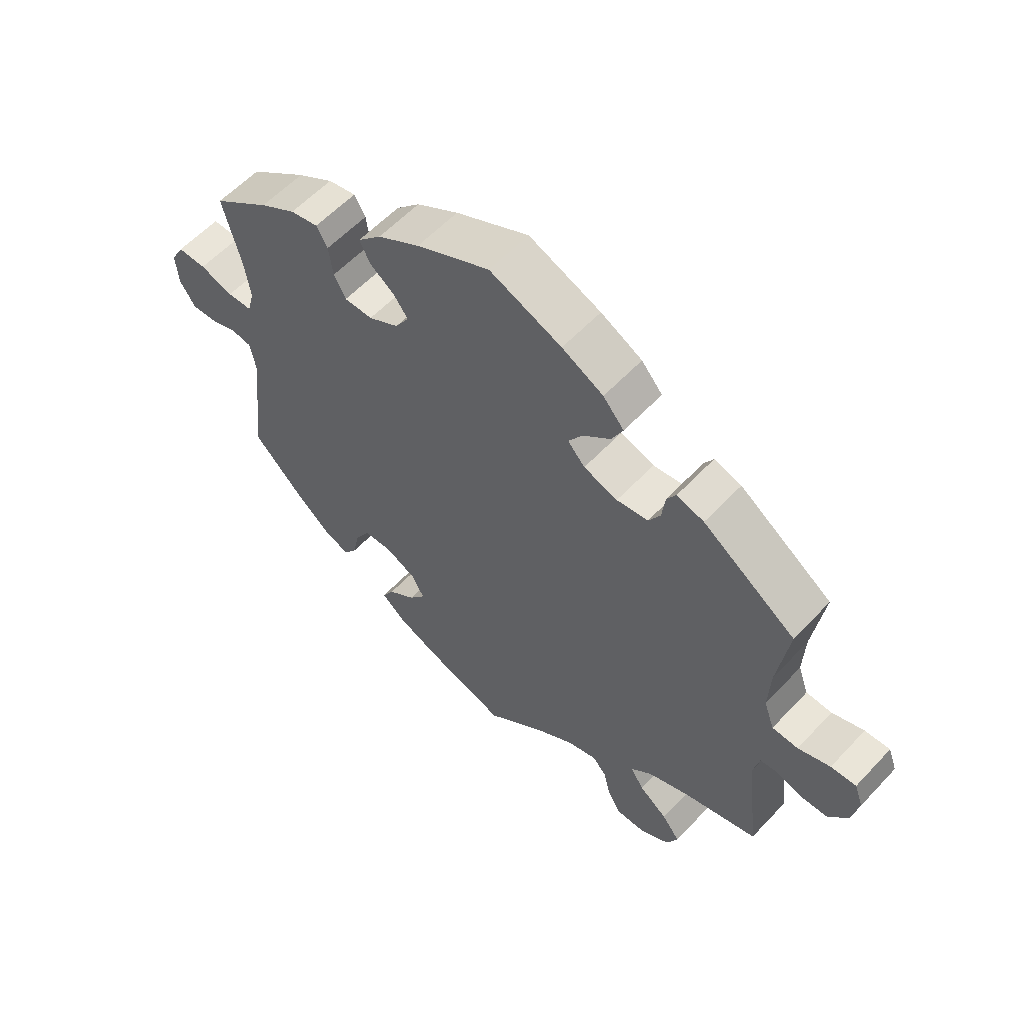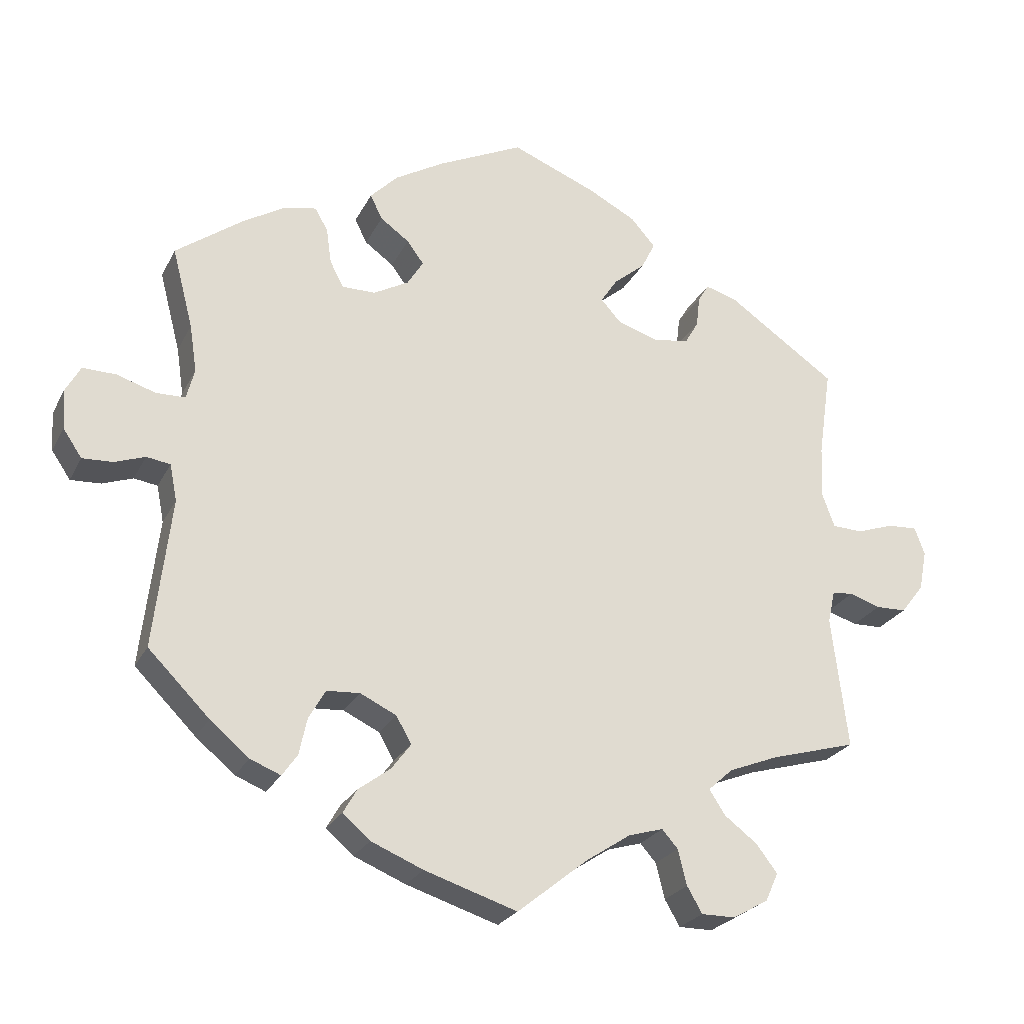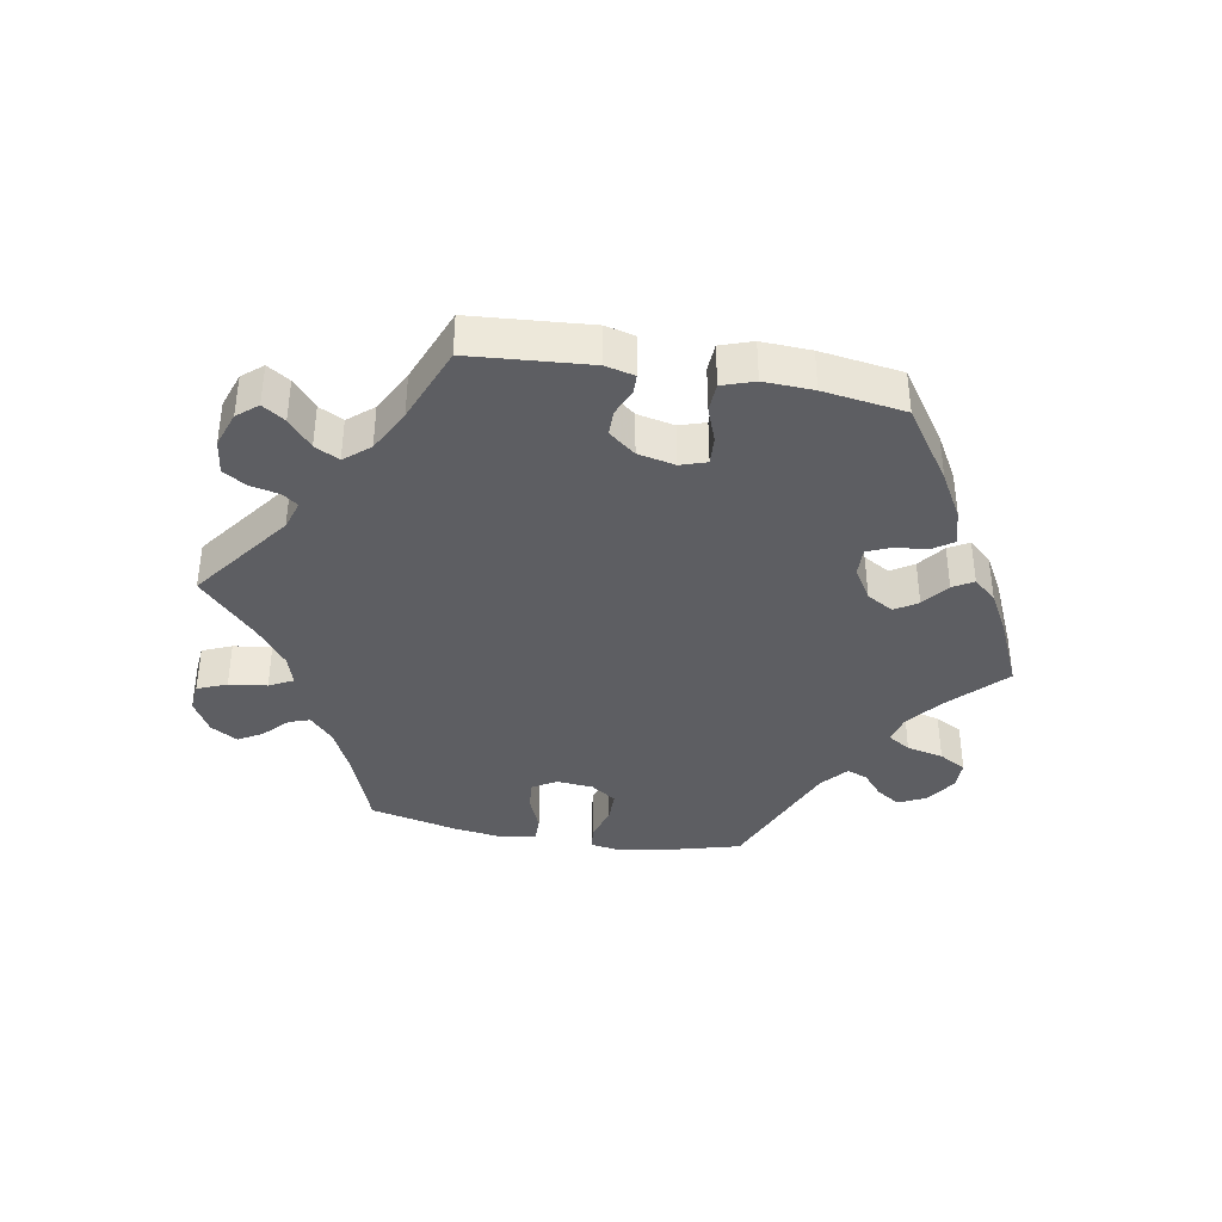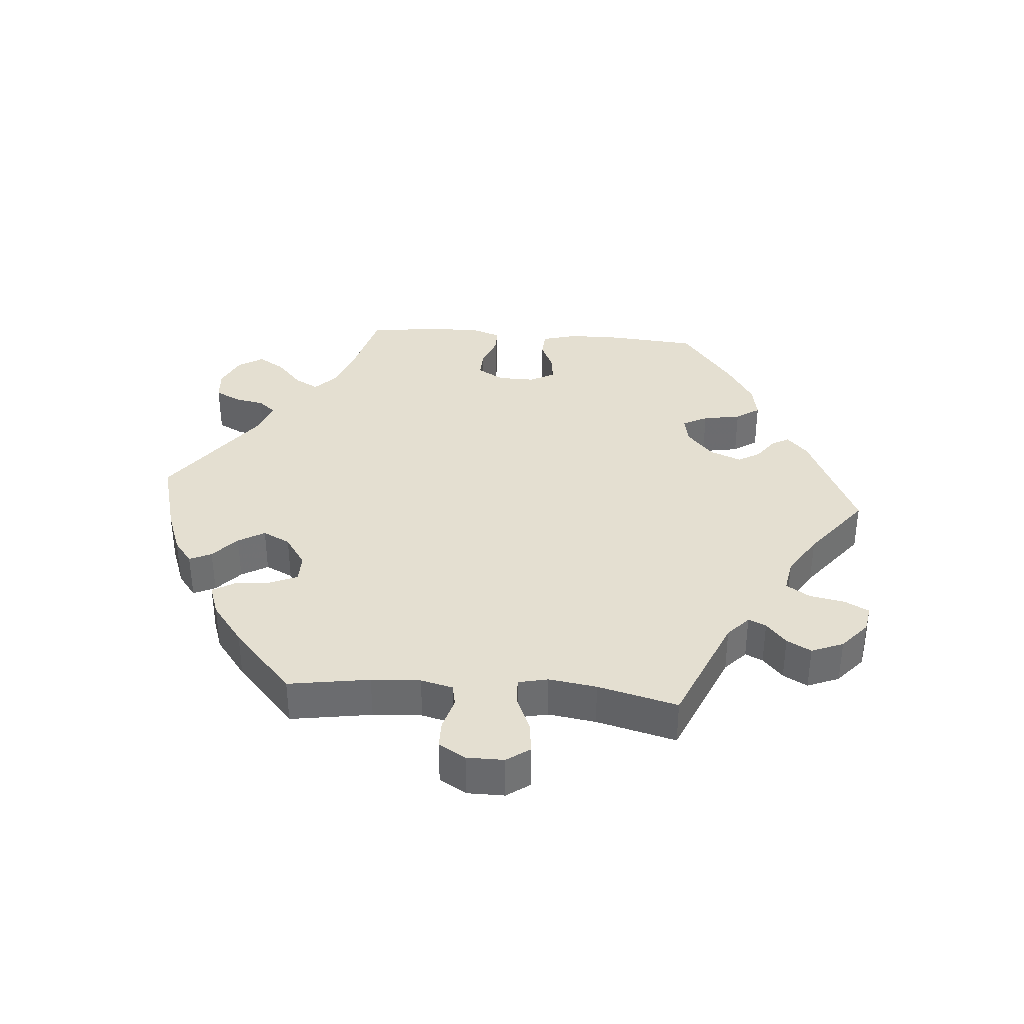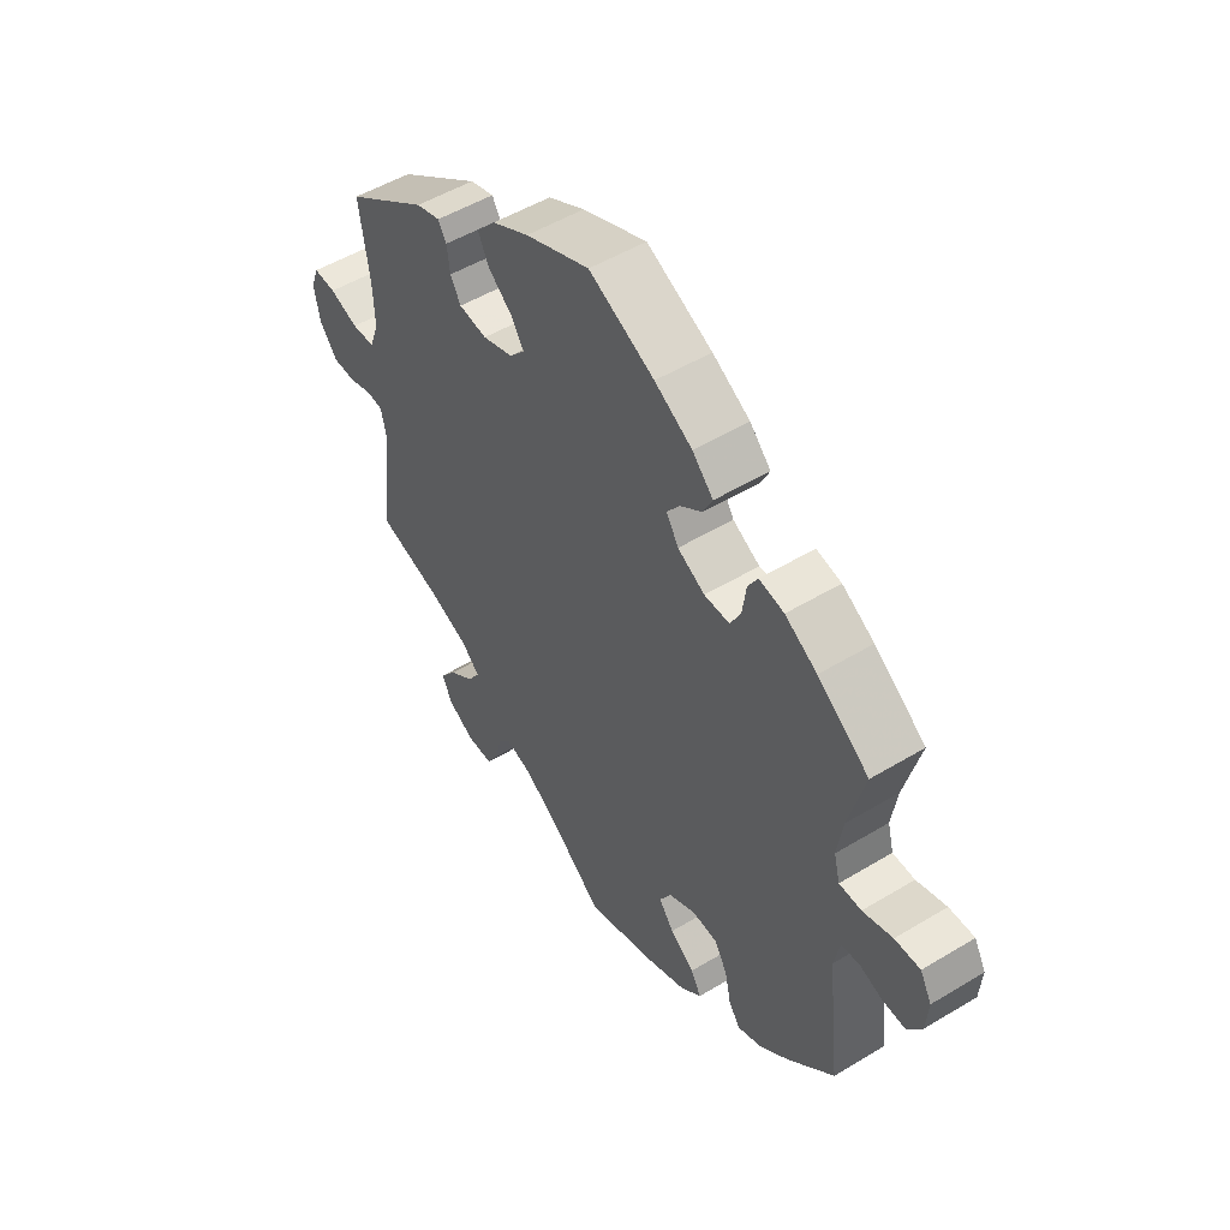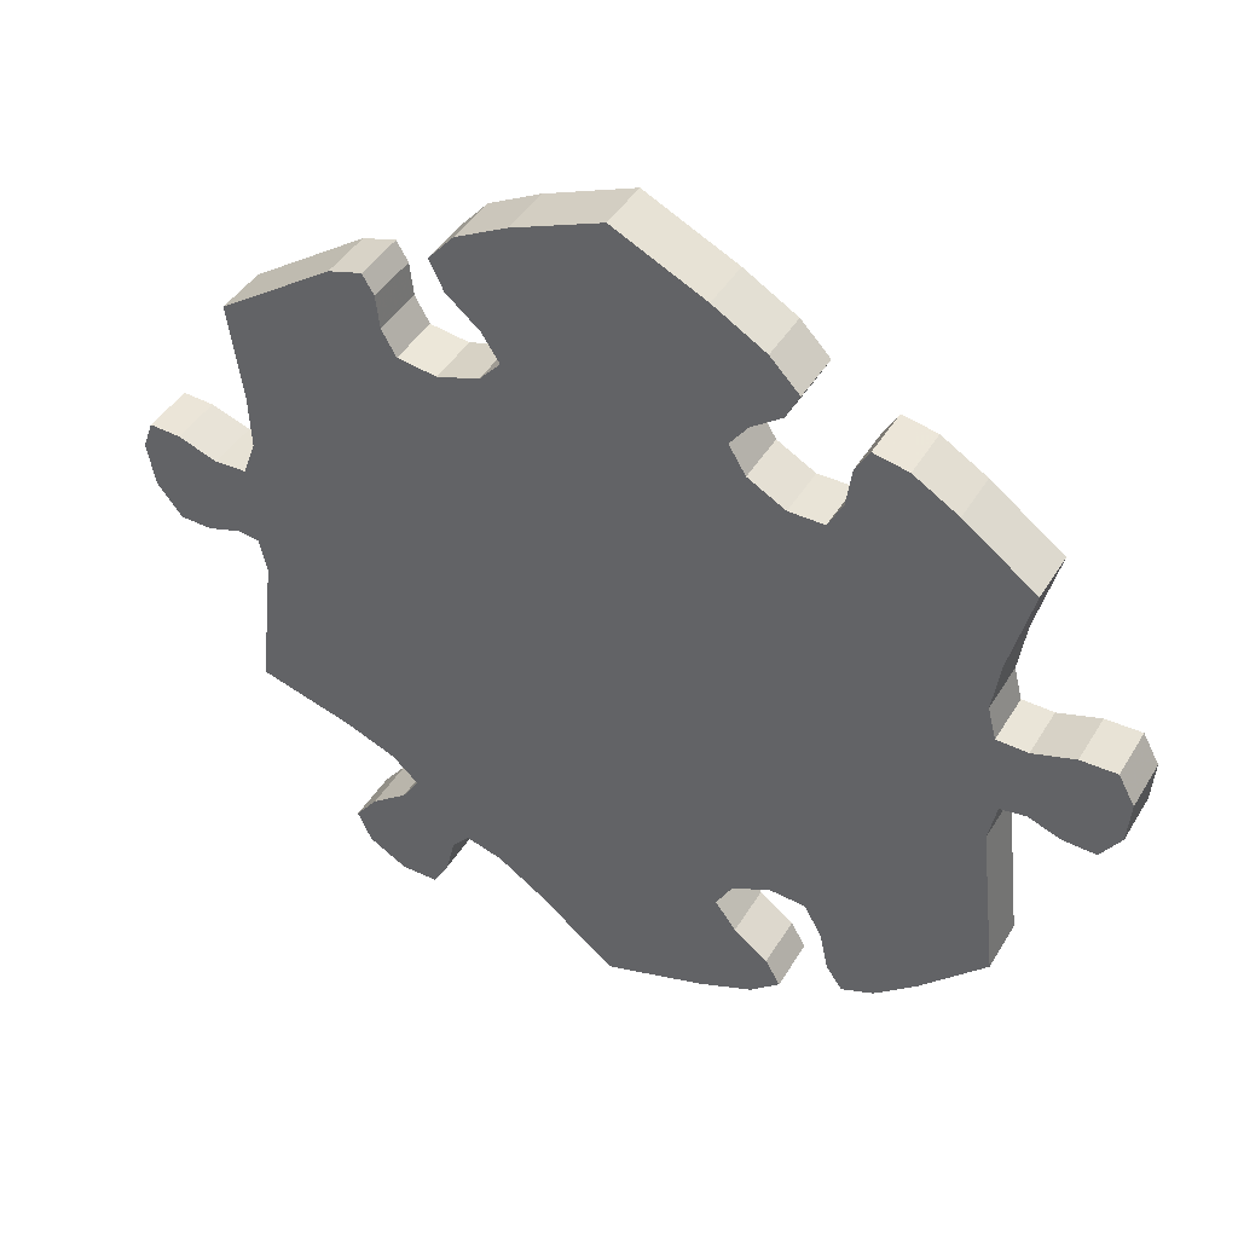
<metadata>
{"format":"obj","ext":"obj","renderer":"f3d","projection":"perspective","resolution":1024,"background":"white","views":[{"elev":58.1,"azim":-137.4,"up":"+Z"},{"elev":-24.7,"azim":158.4,"up":"+Z"},{"elev":-38.9,"azim":-40.1,"up":"+Y"},{"elev":36.6,"azim":-145.4,"up":"+Y"},{"elev":51.0,"azim":56.6,"up":"+Z"},{"elev":43.2,"azim":29.1,"up":"+Z"}]}
</metadata>
<code>
v -0.479 0.07 -0.106
v -0.489 0.07 -0.061
v -0.518 0.07 -0.058
v -0.561 0.07 -0.072
v -0.603 0.07 -0.071
v -0.635 0.07 -0.03
v -0.646 0.07 0.026
v -0.632 0.07 0.064
v -0.591 0.07 0.062
v -0.539 0.07 0.044
v -0.497 0.07 0.046
v -0.48 0.07 0.093
v -0.483 0.07 0.166
v -0.501 0.07 0.289
v -0.35 0.07 0.393
v -0.306 0.07 0.406
v -0.291 0.07 0.381
v -0.286 0.07 0.338
v -0.267 0.07 0.305
v -0.216 0.07 0.298
v -0.161 0.07 0.316
v -0.133 0.07 0.347
v -0.156 0.07 0.382
v -0.2 0.07 0.419
v -0.219 0.07 0.457
v -0.185 0.07 0.496
v -0.118 0.07 0.531
v -0.001 0.07 0.578
v 0.118 0.07 0.521
v 0.186 0.07 0.481
v 0.224 0.07 0.442
v 0.207 0.07 0.408
v 0.167 0.07 0.379
v 0.144 0.07 0.348
v 0.166 0.07 0.312
v 0.215 0.07 0.285
v 0.261 0.07 0.285
v 0.28 0.07 0.321
v 0.287 0.07 0.371
v 0.305 0.07 0.402
v 0.35 0.07 0.393
v 0.408 0.07 0.358
v 0.501 0.07 0.29
v 0.472 0.07 0.179
v 0.462 0.07 0.113
v 0.473 0.07 0.071
v 0.513 0.07 0.07
v 0.567 0.07 0.087
v 0.613 0.07 0.088
v 0.634 0.07 0.05
v 0.63 0.07 -0.004
v 0.604 0.07 -0.042
v 0.562 0.07 -0.04
v 0.52 0.07 -0.025
v 0.487 0.07 -0.03
v 0.477 0.07 -0.081
v 0.501 0.07 -0.288
v 0.416 0.07 -0.373
v 0.362 0.07 -0.418
v 0.32 0.07 -0.435
v 0.299 0.07 -0.405
v 0.288 0.07 -0.354
v 0.265 0.07 -0.314
v 0.219 0.07 -0.311
v 0.169 0.07 -0.335
v 0.148 0.07 -0.372
v 0.175 0.07 -0.408
v 0.219 0.07 -0.441
v 0.238 0.07 -0.474
v 0.2 0.07 -0.507
v 0.128 0.07 -0.537
v 0 0.07 -0.578
v -0.097 0.07 -0.5
v -0.159 0.07 -0.459
v -0.207 0.07 -0.445
v -0.229 0.07 -0.47
v -0.241 0.07 -0.519
v -0.262 0.07 -0.555
v -0.309 0.07 -0.555
v -0.358 0.07 -0.527
v -0.376 0.07 -0.488
v -0.347 0.07 -0.45
v -0.301 0.07 -0.415
v -0.279 0.07 -0.381
v -0.313 0.07 -0.35
v -0.381 0.07 -0.323
v -0.501 0.07 -0.289
v -0.479 0 -0.106
v -0.489 0 -0.061
v -0.518 0 -0.058
v -0.561 0 -0.072
v -0.603 0 -0.071
v -0.635 0 -0.03
v -0.646 0 0.026
v -0.632 0 0.064
v -0.591 0 0.062
v -0.539 0 0.044
v -0.497 0 0.046
v -0.48 0 0.093
v -0.483 0 0.166
v -0.501 0 0.289
v -0.35 0 0.393
v -0.306 0 0.406
v -0.291 0 0.381
v -0.286 0 0.338
v -0.267 0 0.305
v -0.216 0 0.298
v -0.161 0 0.316
v -0.133 0 0.347
v -0.156 0 0.382
v -0.2 0 0.419
v -0.219 0 0.457
v -0.185 0 0.496
v -0.118 0 0.531
v -0.001 0 0.578
v 0.118 0 0.521
v 0.186 0 0.481
v 0.224 0 0.442
v 0.207 0 0.408
v 0.167 0 0.379
v 0.144 0 0.348
v 0.166 0 0.312
v 0.215 0 0.285
v 0.261 0 0.285
v 0.28 0 0.321
v 0.287 0 0.371
v 0.305 0 0.402
v 0.35 0 0.393
v 0.408 0 0.358
v 0.501 0 0.29
v 0.472 0 0.179
v 0.462 0 0.113
v 0.473 0 0.071
v 0.513 0 0.07
v 0.567 0 0.087
v 0.613 0 0.088
v 0.634 0 0.05
v 0.63 0 -0.004
v 0.604 0 -0.042
v 0.562 0 -0.04
v 0.52 0 -0.025
v 0.487 0 -0.03
v 0.477 0 -0.081
v 0.501 0 -0.288
v 0.416 0 -0.373
v 0.362 0 -0.418
v 0.32 0 -0.435
v 0.299 0 -0.405
v 0.288 0 -0.354
v 0.265 0 -0.314
v 0.219 0 -0.311
v 0.169 0 -0.335
v 0.148 0 -0.372
v 0.175 0 -0.408
v 0.219 0 -0.441
v 0.238 0 -0.474
v 0.2 0 -0.507
v 0.128 0 -0.537
v 0 0 -0.578
v -0.097 0 -0.5
v -0.159 0 -0.459
v -0.207 0 -0.445
v -0.229 0 -0.47
v -0.241 0 -0.519
v -0.262 0 -0.555
v -0.309 0 -0.555
v -0.358 0 -0.527
v -0.376 0 -0.488
v -0.347 0 -0.45
v -0.301 0 -0.415
v -0.279 0 -0.381
v -0.313 0 -0.35
v -0.381 0 -0.323
v -0.501 0 -0.289
f 86 87 1
f 85 86 1 2
f 84 85 2
f 80 81 82 83
f 80 83 84
f 79 80 84
f 76 77 78 79
f 75 76 79 84
f 74 75 84 2
f 70 71 72 73
f 70 73 74 2
f 67 68 69 70
f 66 67 70 2
f 59 60 61 62
f 59 62 63
f 56 57 58 59
f 55 56 59 63
f 51 52 53 54
f 51 54 55
f 50 51 55
f 47 48 49 50
f 46 47 50 55
f 45 46 55 63
f 41 42 43 44
f 38 39 40 41
f 37 38 41 44
f 36 37 44 45
f 30 31 32 33
f 30 33 34
f 29 30 34
f 28 29 34
f 27 28 34 35
f 23 24 25 26
f 22 23 26 27
f 15 16 17 18
f 13 14 15 18
f 12 13 18 19
f 11 12 19 20
f 7 8 9 10
f 7 10 11
f 6 7 11
f 3 4 5 6
f 2 3 6 11
f 65 66 2 11
f 36 45 63 64
f 35 36 64 65
f 22 27 35 65
f 21 22 65
f 11 20 21 65
f 88 174 173
f 89 88 173 172
f 89 172 171
f 170 169 168 167
f 171 170 167
f 171 167 166
f 166 165 164 163
f 171 166 163 162
f 89 171 162 161
f 160 159 158 157
f 89 161 160 157
f 157 156 155 154
f 89 157 154 153
f 149 148 147 146
f 150 149 146
f 146 145 144 143
f 150 146 143 142
f 141 140 139 138
f 142 141 138
f 142 138 137
f 137 136 135 134
f 142 137 134 133
f 150 142 133 132
f 131 130 129 128
f 128 127 126 125
f 131 128 125 124
f 132 131 124 123
f 120 119 118 117
f 121 120 117
f 121 117 116
f 121 116 115
f 122 121 115 114
f 113 112 111 110
f 114 113 110 109
f 105 104 103 102
f 105 102 101 100
f 106 105 100 99
f 107 106 99 98
f 97 96 95 94
f 98 97 94
f 98 94 93
f 93 92 91 90
f 98 93 90 89
f 98 89 153 152
f 151 150 132 123
f 152 151 123 122
f 152 122 114 109
f 152 109 108
f 152 108 107 98
f 1 88 89 2
f 2 89 90 3
f 3 90 91 4
f 4 91 92 5
f 5 92 93 6
f 6 93 94 7
f 7 94 95 8
f 8 95 96 9
f 9 96 97 10
f 10 97 98 11
f 11 98 99 12
f 12 99 100 13
f 13 100 101 14
f 14 101 102 15
f 15 102 103 16
f 16 103 104 17
f 17 104 105 18
f 18 105 106 19
f 19 106 107 20
f 20 107 108 21
f 21 108 109 22
f 22 109 110 23
f 23 110 111 24
f 24 111 112 25
f 25 112 113 26
f 26 113 114 27
f 27 114 115 28
f 28 115 116 29
f 29 116 117 30
f 30 117 118 31
f 31 118 119 32
f 32 119 120 33
f 33 120 121 34
f 34 121 122 35
f 35 122 123 36
f 36 123 124 37
f 37 124 125 38
f 38 125 126 39
f 39 126 127 40
f 40 127 128 41
f 41 128 129 42
f 42 129 130 43
f 43 130 131 44
f 44 131 132 45
f 45 132 133 46
f 46 133 134 47
f 47 134 135 48
f 48 135 136 49
f 49 136 137 50
f 50 137 138 51
f 51 138 139 52
f 52 139 140 53
f 53 140 141 54
f 54 141 142 55
f 55 142 143 56
f 56 143 144 57
f 57 144 145 58
f 58 145 146 59
f 59 146 147 60
f 60 147 148 61
f 61 148 149 62
f 62 149 150 63
f 63 150 151 64
f 64 151 152 65
f 65 152 153 66
f 66 153 154 67
f 67 154 155 68
f 68 155 156 69
f 69 156 157 70
f 70 157 158 71
f 71 158 159 72
f 72 159 160 73
f 73 160 161 74
f 74 161 162 75
f 75 162 163 76
f 76 163 164 77
f 77 164 165 78
f 78 165 166 79
f 79 166 167 80
f 80 167 168 81
f 81 168 169 82
f 82 169 170 83
f 83 170 171 84
f 84 171 172 85
f 85 172 173 86
f 86 173 174 87
f 87 174 88 1

</code>
